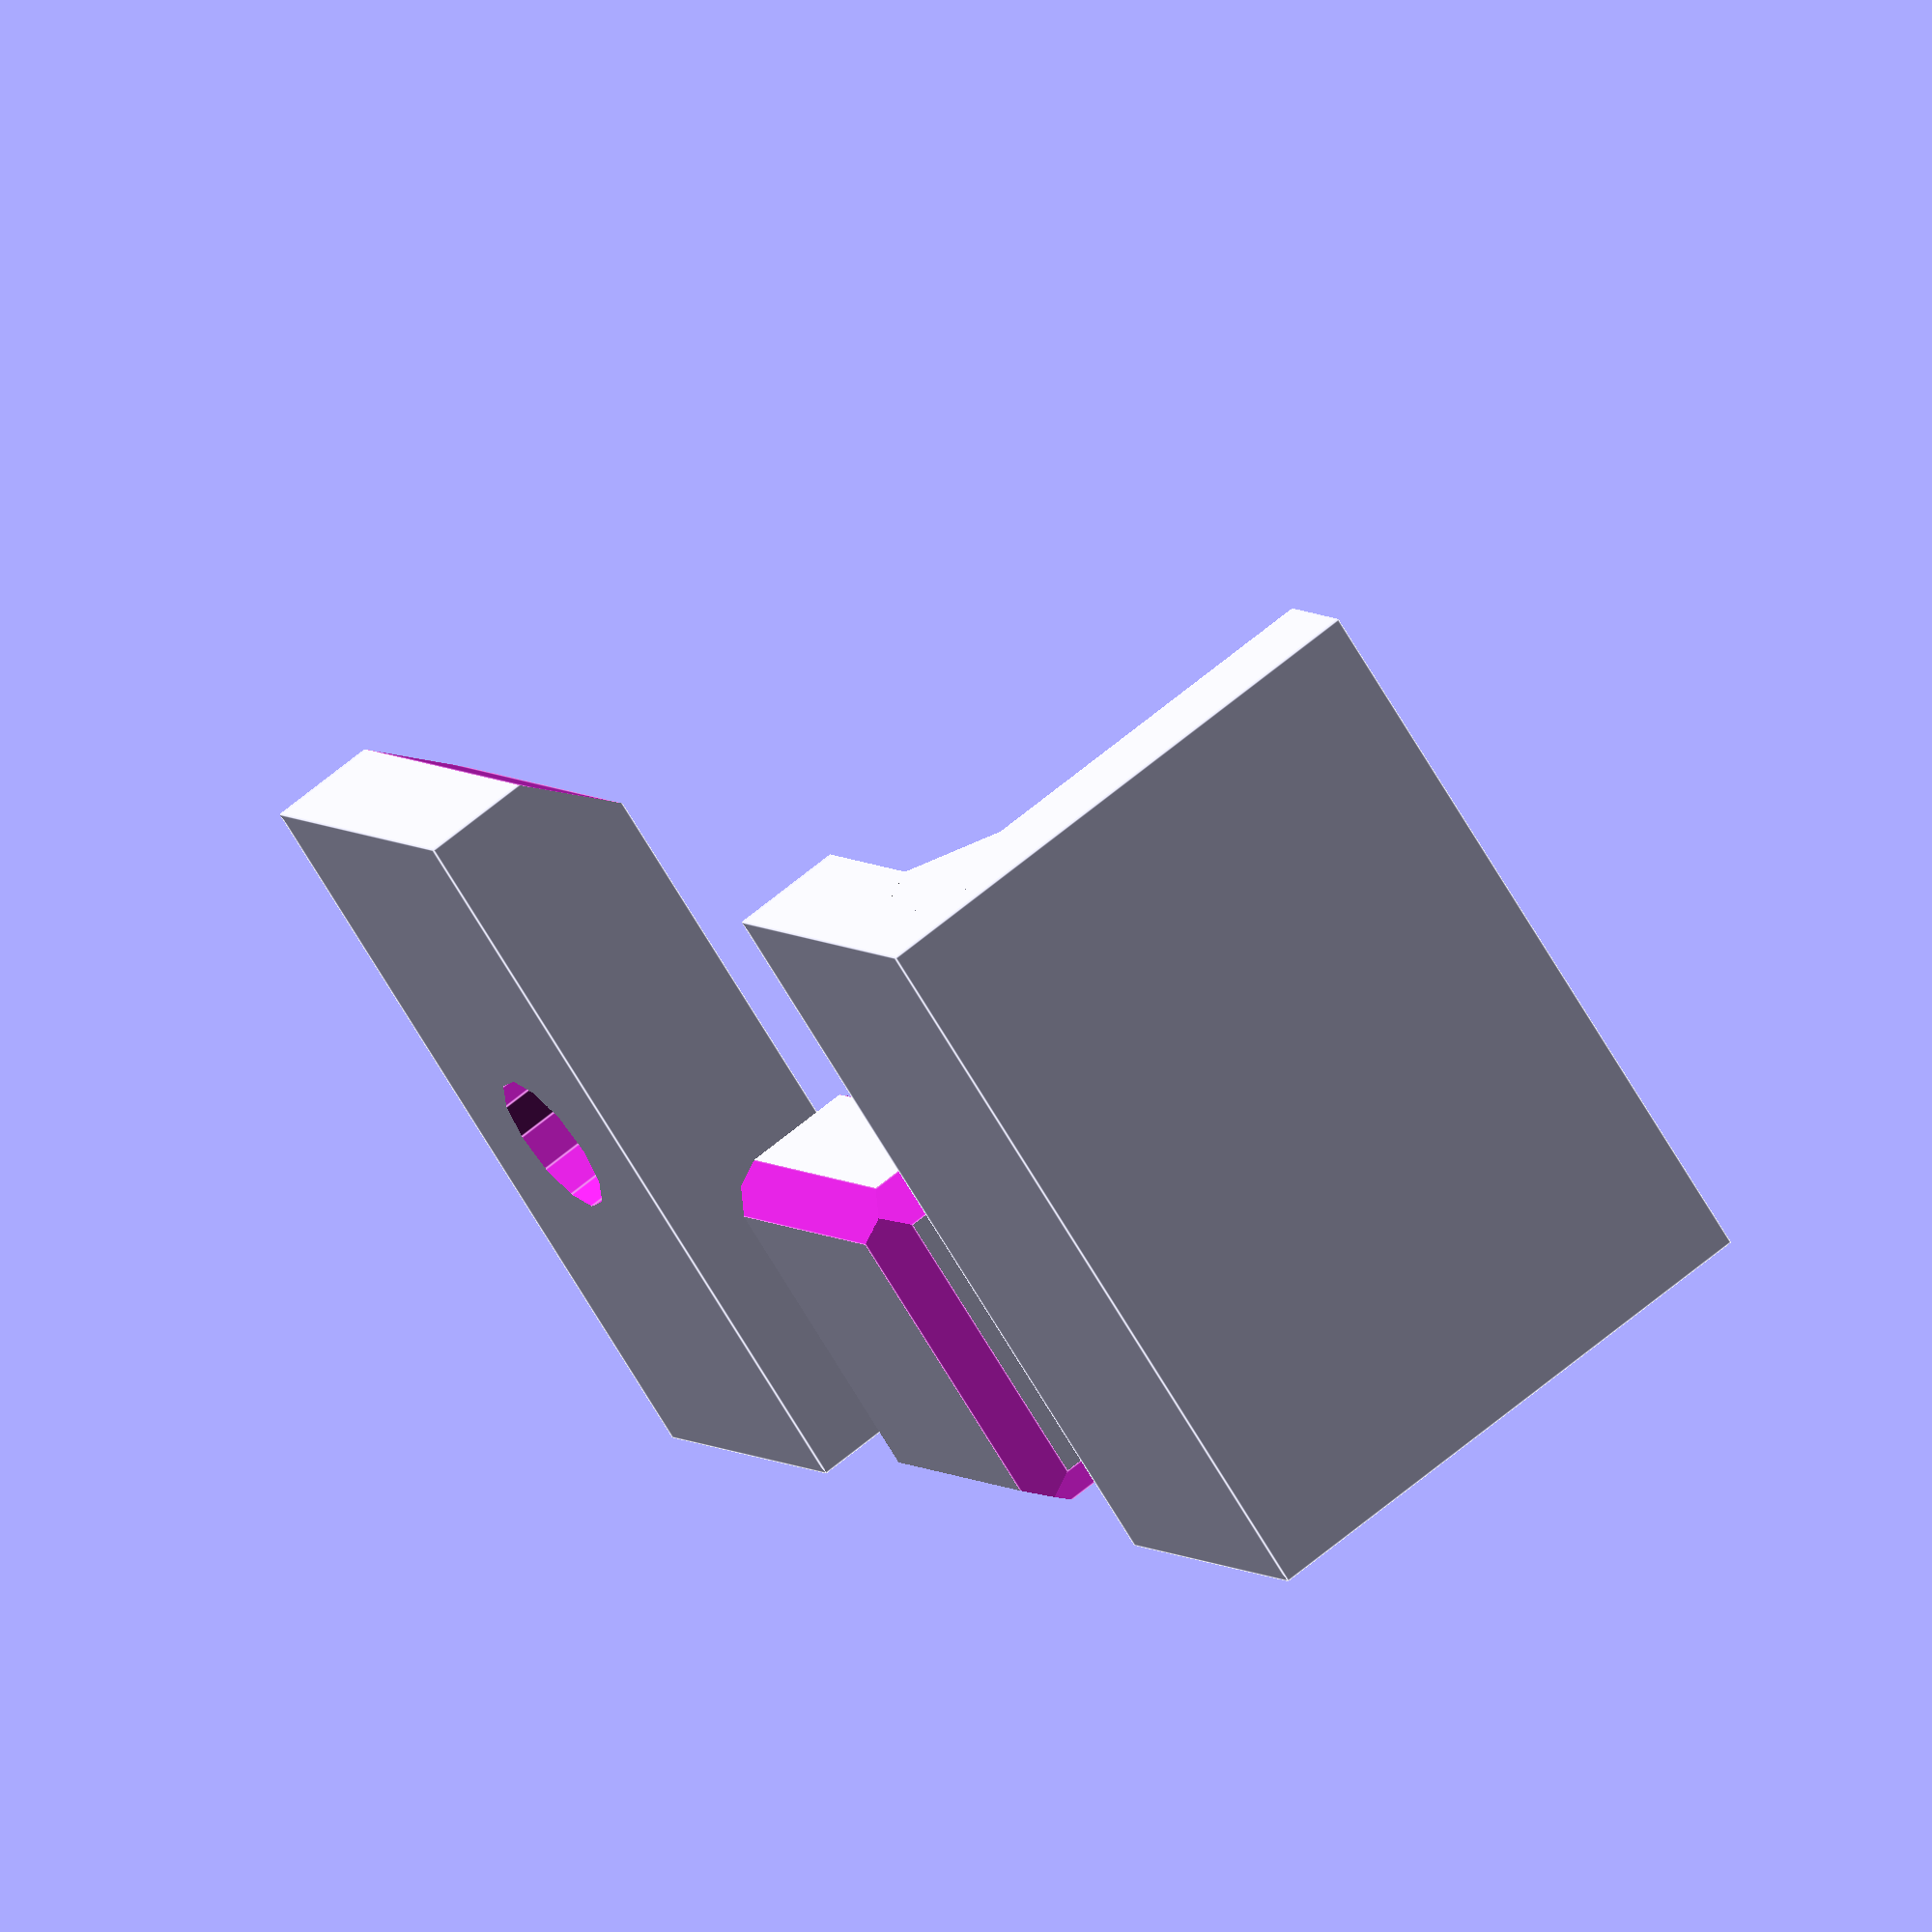
<openscad>
// -----------------
// module cubo
// GPL v2.0
// yvoz.lg@gmail.com
// -----------------


// exemples ----

cubo([10,10,5], [1,2,3,4,5,6,7,8,9,10,11,12], 1.5);

translate([15, 0, 0]){
	difference(){
		cubo([10,20,5], [2,3], 3);
		translate([5,10,-1]) cylinder(r=2, h=7, $fn=12);
	}
}

translate([-15, 0, 0]){
	difference(){
		cube([10,20,15]);
		translate([3,3,3]) cubo([10,20,50], [1,5], 3);
	}
}

// ------------

module cubo(dim, cro, a){

	diago = sqrt(pow(a,2)+pow(a,2));
	difference(){
		cube(dim);
		
		for(i=cro){
			//x
			if(i==1){
				translate([-1, 0, -diago/2])
				rotate([45, 0, 0])
				cube([dim.x+2, a, a]);
			}
			if(i==2){
				translate([-1, 0, dim.z-diago/2])
				rotate([45, 0, 0])
				cube([dim.x+2, a, a]);
			}
			if(i==3){
				translate([-1, dim.y, dim.z-diago/2])
				rotate([45, 0, 0])
				cube([dim.x+2, a, a]);
			}
			if(i==4){
				translate([-1, dim.y, -diago/2])
				rotate([45, 0, 0])
				cube([dim.x+2, a, a]);
			}
			//y
			if(i==5){
				translate([-diago/2, -1, 0])
				rotate([0, 45, 0])
				cube([a, dim.y+2, a]);
			}
			if(i==6){
				translate([dim.x-diago/2, -1, 0])
				rotate([0, 45, 0])
				cube([a, dim.y+2, a]);
			}
			if(i==7){
				translate([dim.x-diago/2, -1, dim.z])
				rotate([0, 45, 0])
				cube([a, dim.y+2, a]);
			}
			if(i==8){
				translate([-diago/2, -1, dim.z])
				rotate([0, 45, 0])
				cube([a, dim.y+2, a]);
			}
			//z
			if(i==9){
				translate([0, -diago/2, -1])
				rotate([0, 0, 45])
				cube([a, a, dim.z+2]);
			}
			if(i==10){
				translate([0, dim.y-diago/2, -1])
				rotate([0, 0, 45])
				cube([a, a, dim.z+2]);
			}
			if(i==11){
				translate([dim.x, dim.y-diago/2, -1])
				rotate([0, 0, 45])
				cube([a, a, dim.z+2]);
			}
			if(i==12){
				translate([dim.x, -diago/2, -1])
				rotate([0, 0, 45])
				cube([a, a, dim.z+2]);
			}
		}
	}
}





</openscad>
<views>
elev=115.1 azim=231.9 roll=310.2 proj=o view=edges
</views>
